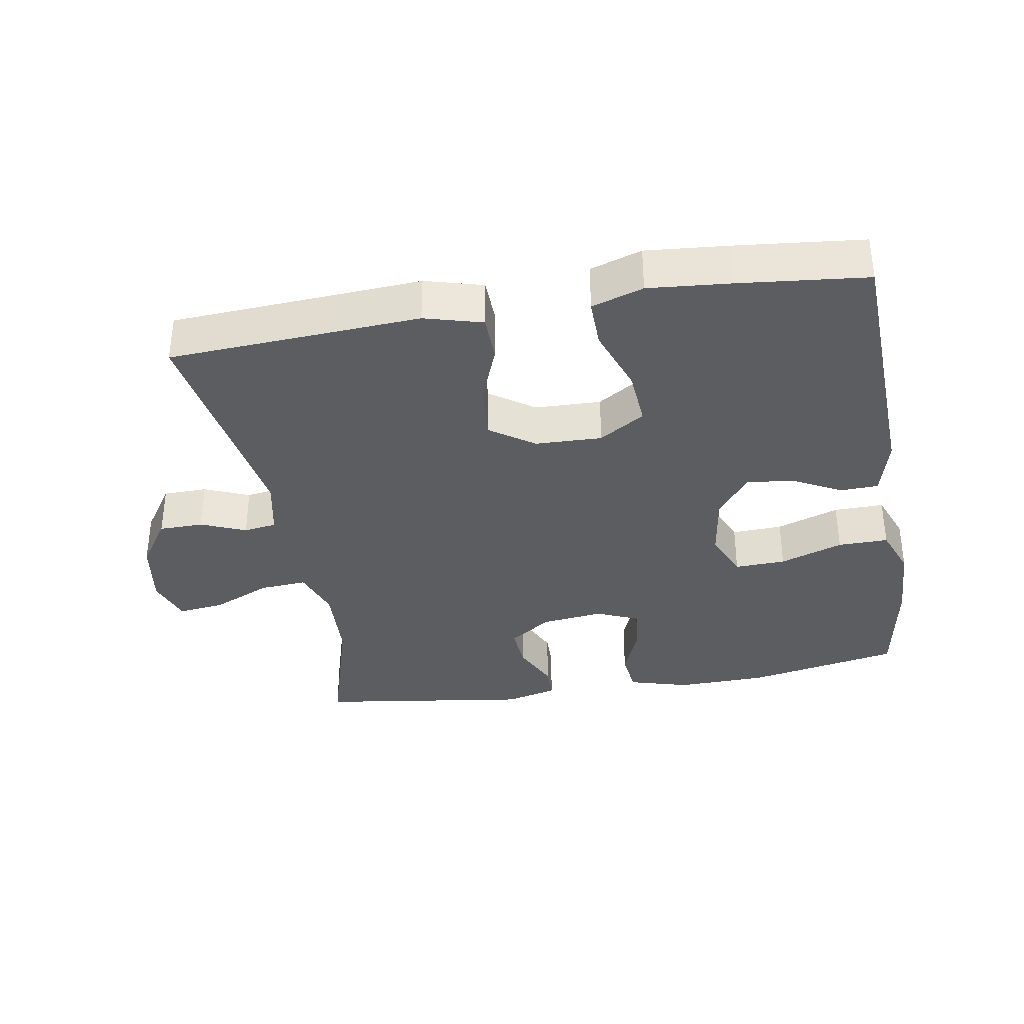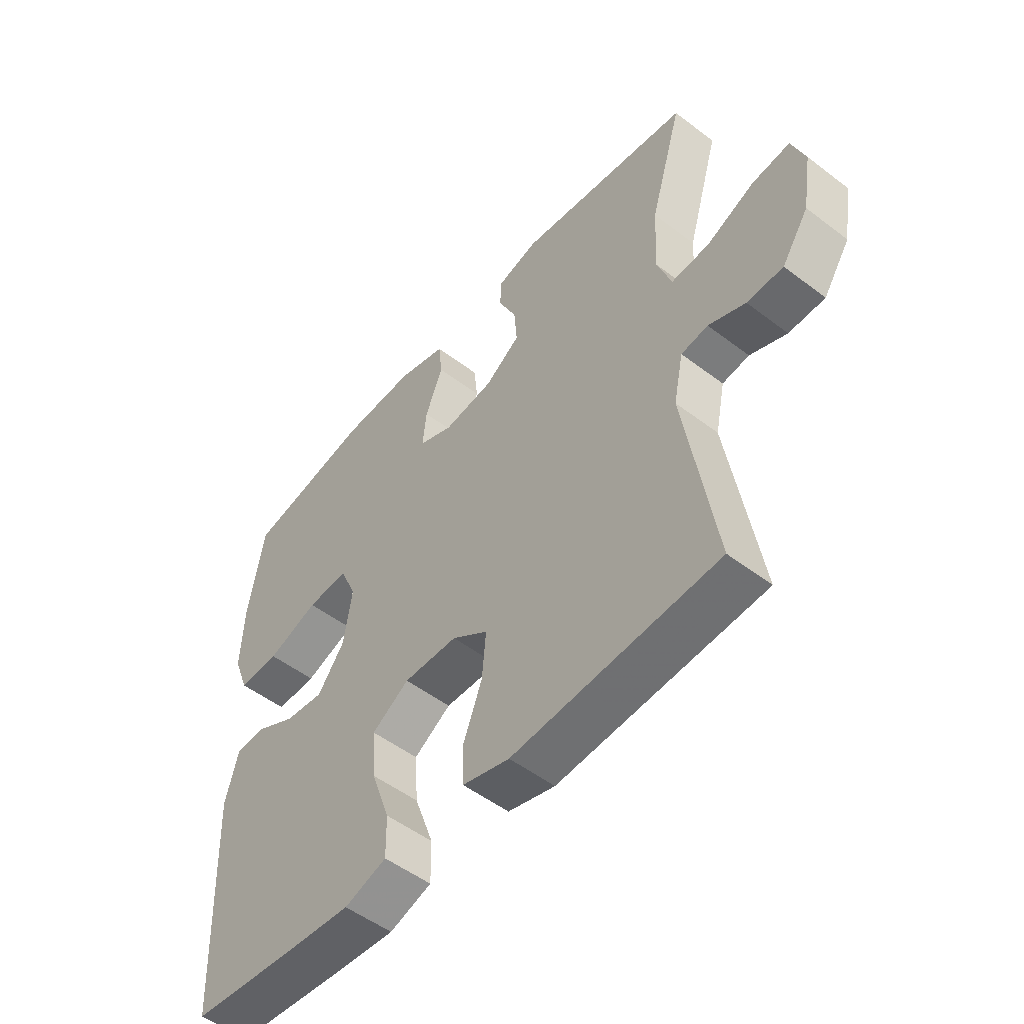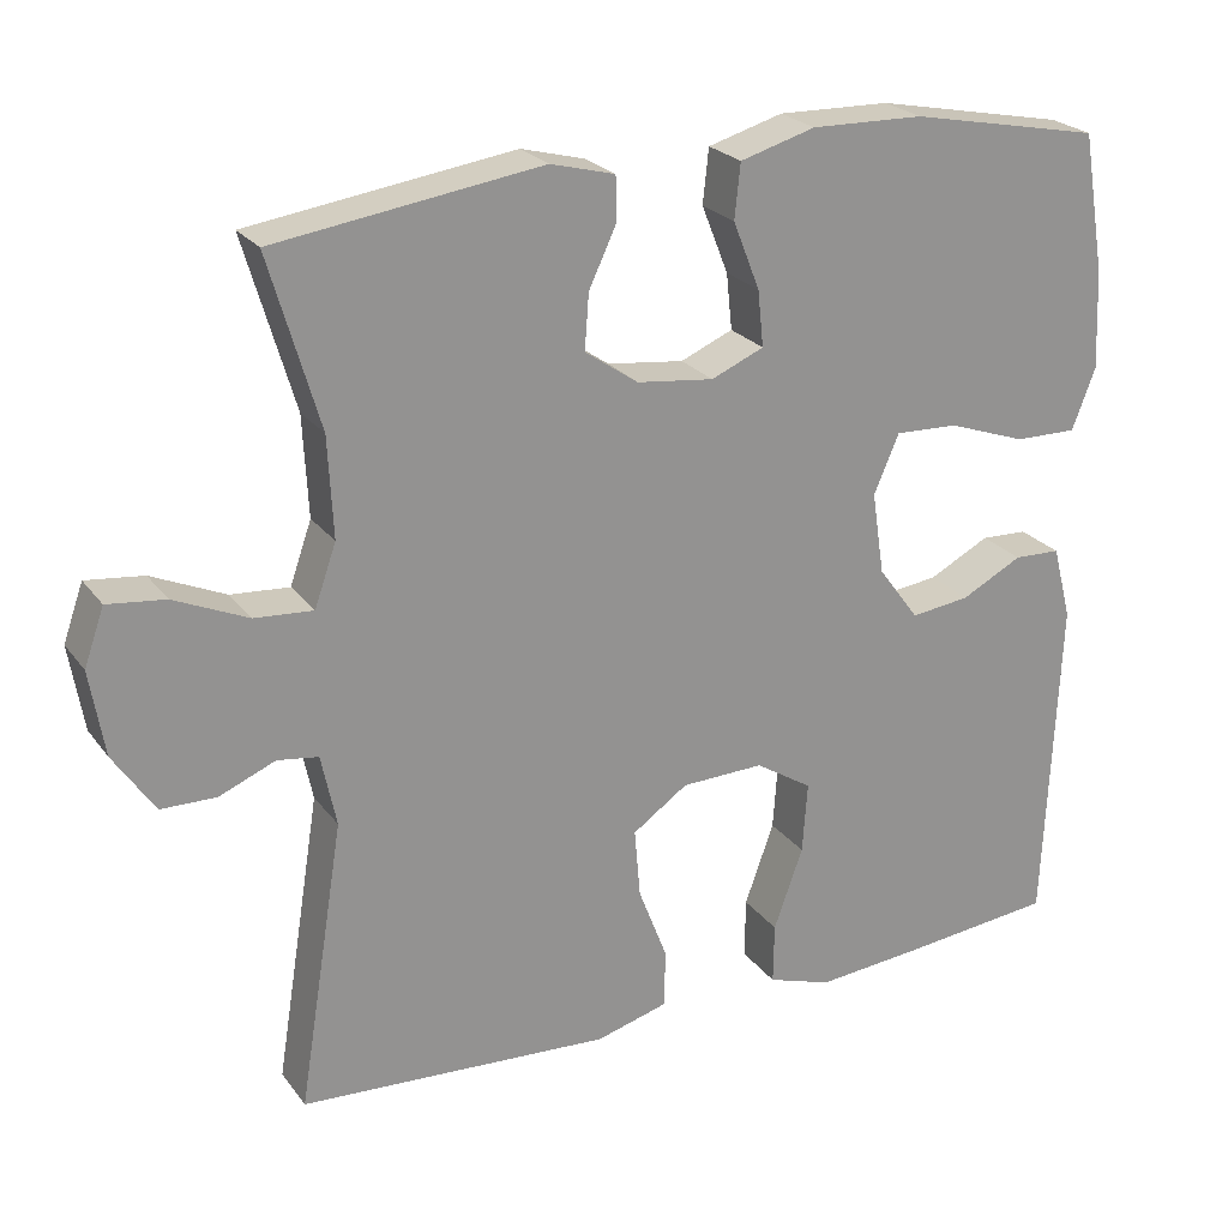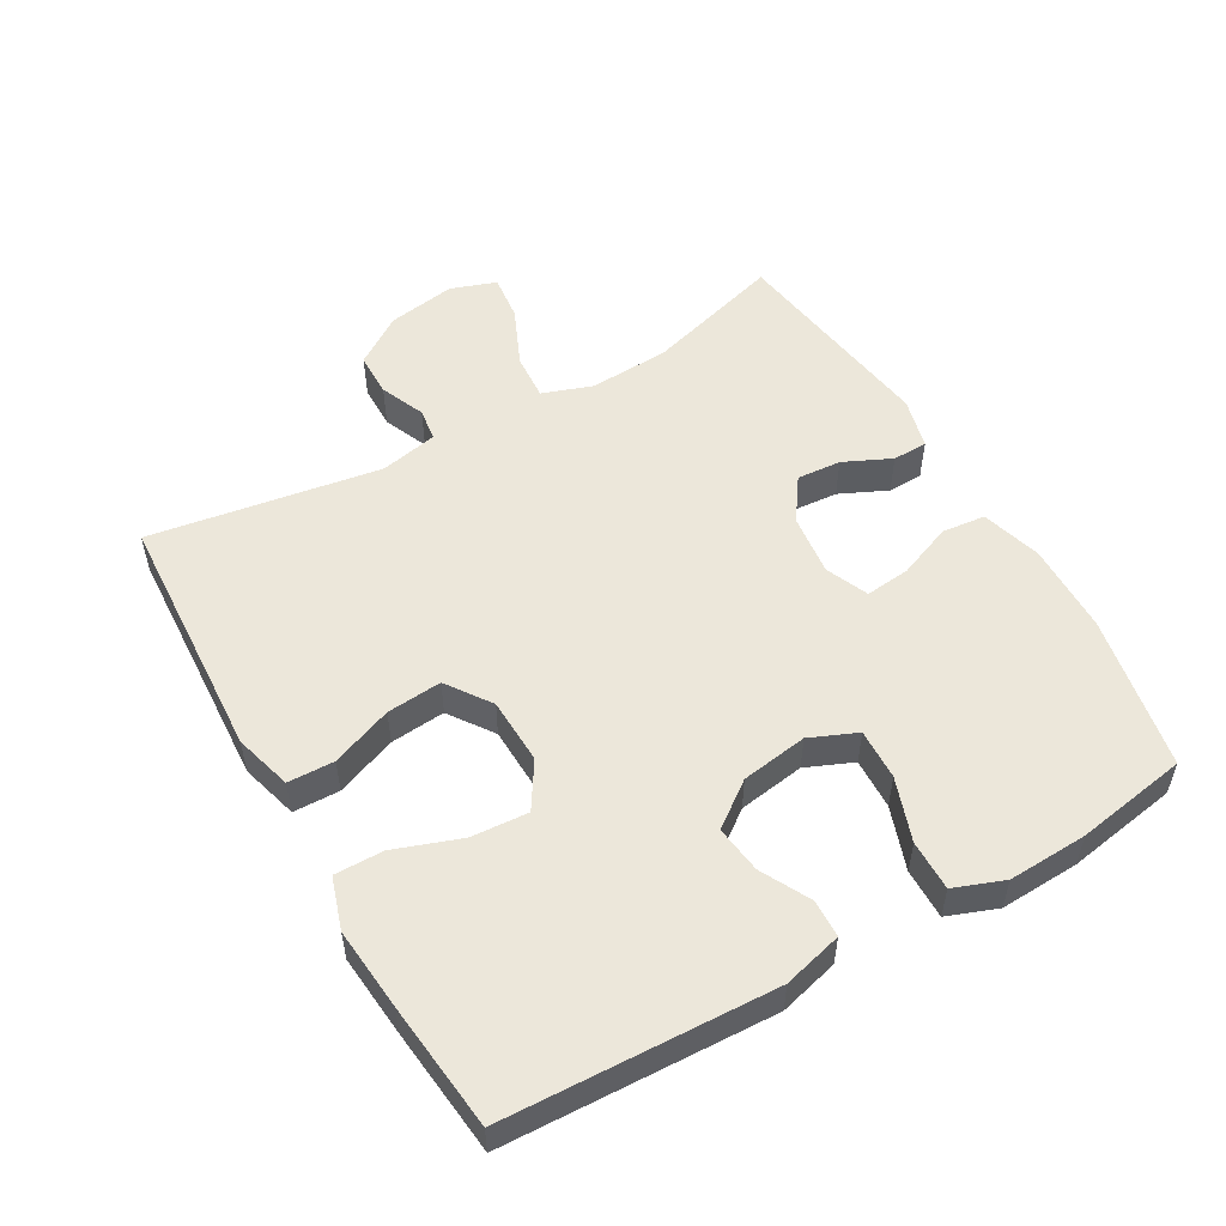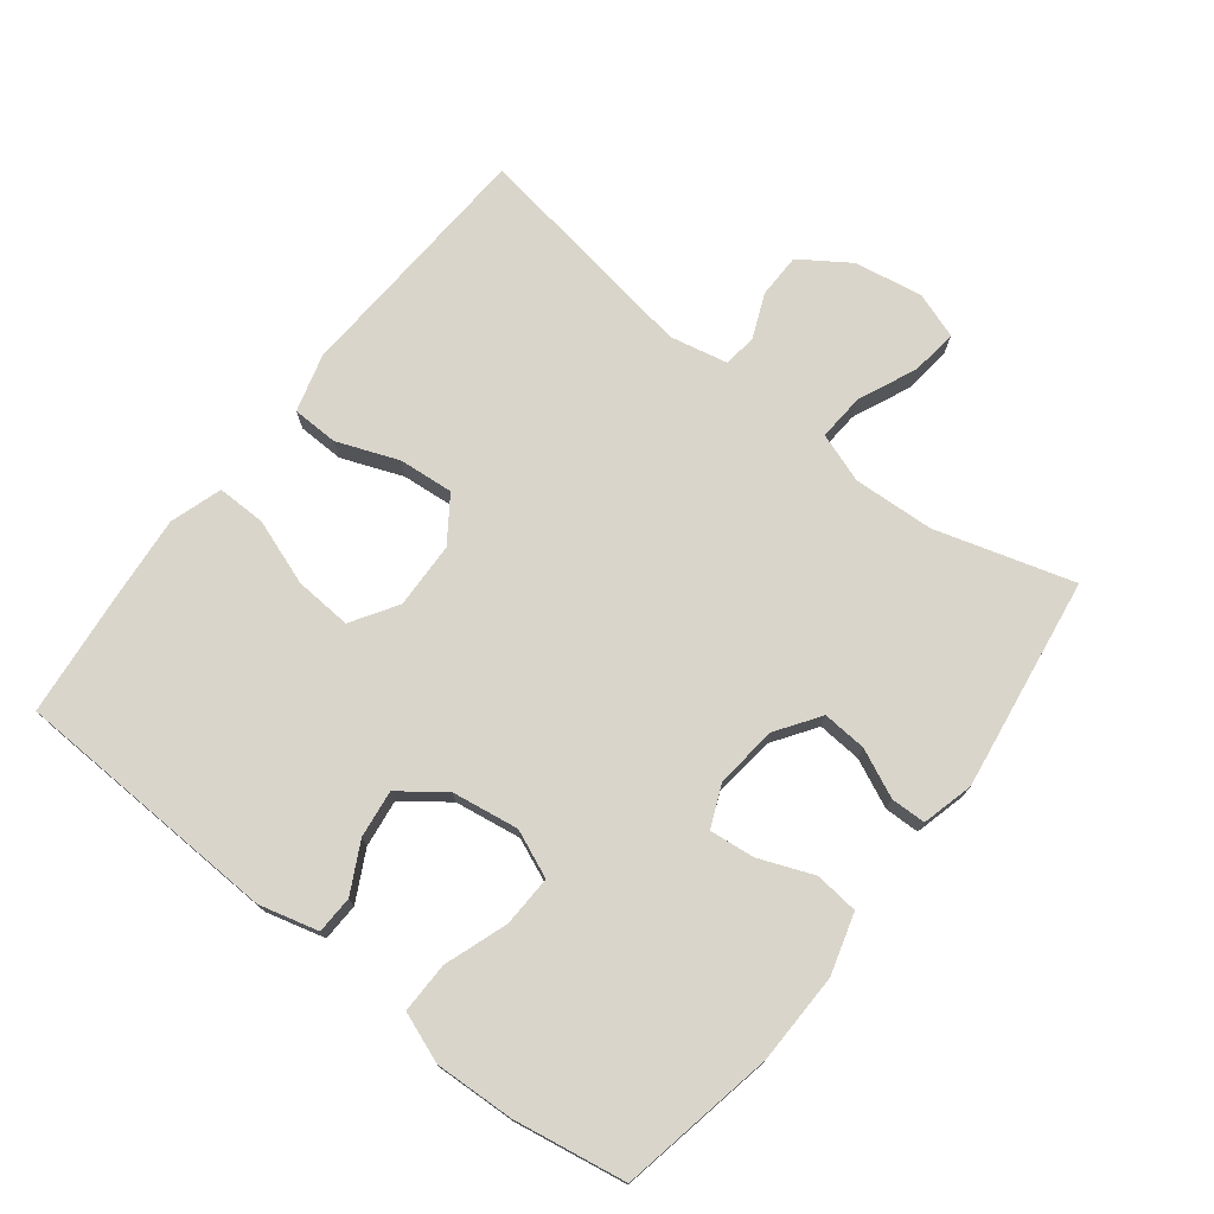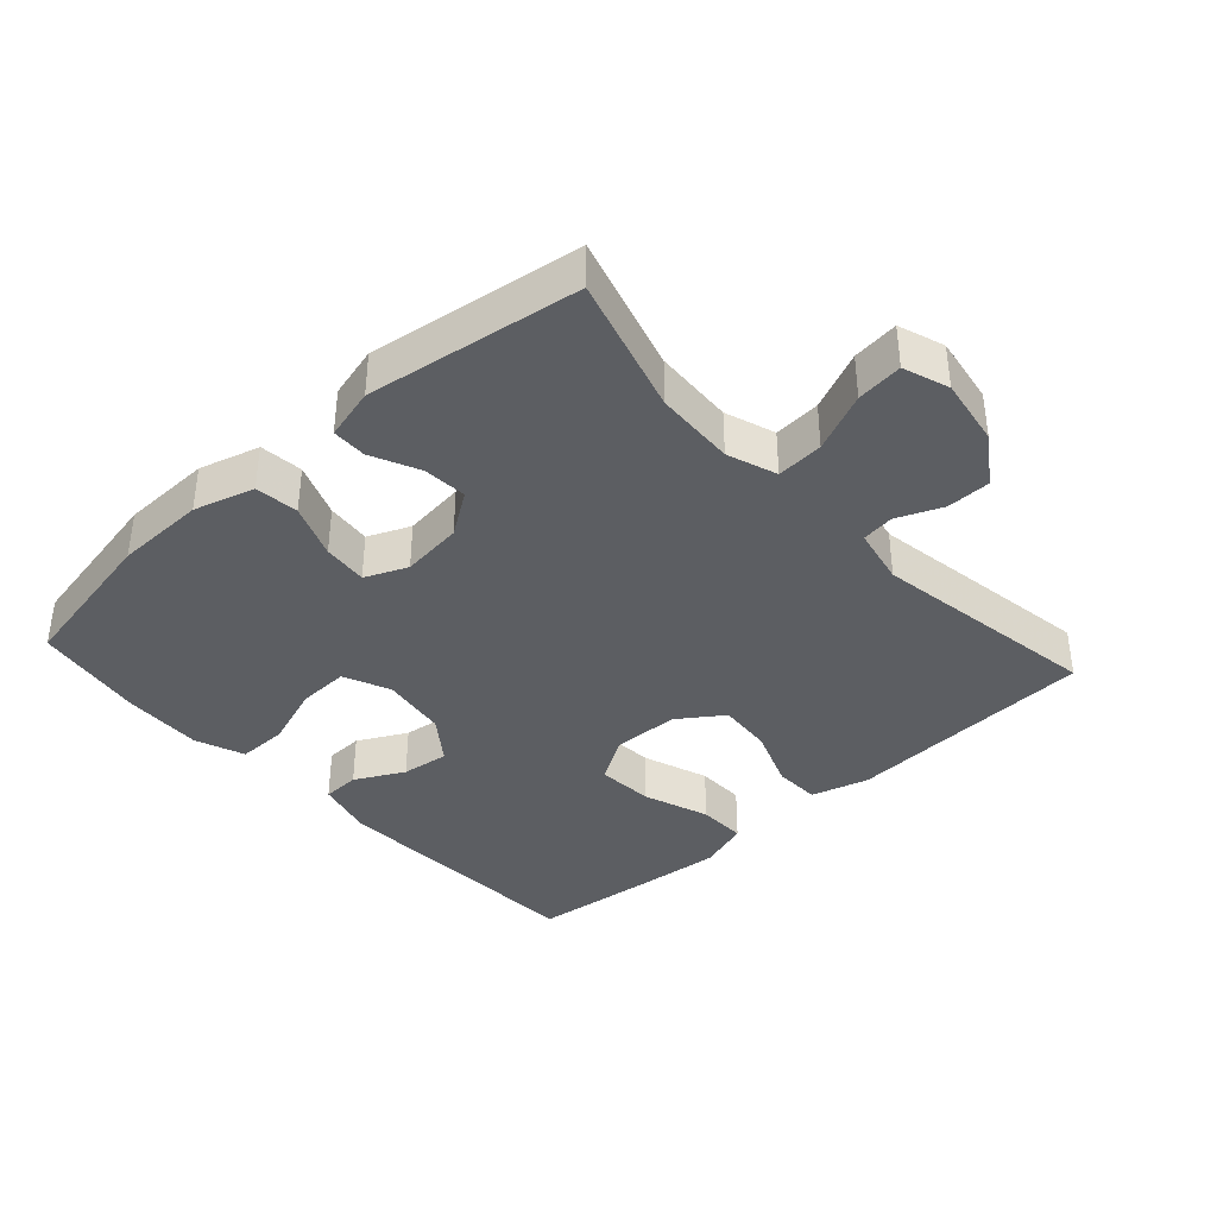
<metadata>
{"format":"obj","ext":"obj","renderer":"f3d","projection":"perspective","resolution":1024,"background":"white","views":[{"elev":-35.4,"azim":-170.2,"up":"+Y"},{"elev":-52.0,"azim":50.5,"up":"+Z"},{"elev":23.7,"azim":152.7,"up":"+Z"},{"elev":53.2,"azim":-119.9,"up":"+Y"},{"elev":74.5,"azim":-52.2,"up":"+Y"},{"elev":-37.9,"azim":42.2,"up":"+Y"}]}
</metadata>
<code>
v 0.5 0.07 0.5
v 0.44 0.07 0.295
v 0.434 0.07 0.175
v 0.46 0.07 0.101
v 0.53 0.07 0.106
v 0.618 0.07 0.145
v 0.687 0.07 0.153
v 0.711 0.07 0.085
v 0.694 0.07 -0.017
v 0.645 0.07 -0.09
v 0.579 0.07 -0.091
v 0.512 0.07 -0.063
v 0.463 0.07 -0.07
v 0.445 0.07 -0.156
v 0.5 0.07 -0.5
v 0.259 0.07 -0.514
v 0.126 0.07 -0.522
v 0.04 0.07 -0.498
v 0.038 0.07 -0.429
v 0.073 0.07 -0.338
v 0.08 0.07 -0.256
v 0.014 0.07 -0.21
v -0.085 0.07 -0.207
v -0.153 0.07 -0.25
v -0.147 0.07 -0.335
v -0.112 0.07 -0.433
v -0.111 0.07 -0.506
v -0.188 0.07 -0.531
v -0.311 0.07 -0.52
v -0.5 0.07 -0.5
v -0.517 0.07 -0.1
v -0.494 0.07 -0.012
v -0.438 0.07 -0.01
v -0.365 0.07 -0.048
v -0.294 0.07 -0.057
v -0.245 0.07 0.009
v -0.23 0.07 0.108
v -0.26 0.07 0.178
v -0.336 0.07 0.175
v -0.43 0.07 0.142
v -0.505 0.07 0.141
v -0.533 0.07 0.215
v -0.528 0.07 0.333
v -0.5 0.07 0.5
v -0.27 0.07 0.545
v -0.135 0.07 0.548
v -0.045 0.07 0.522
v -0.038 0.07 0.457
v -0.07 0.07 0.376
v -0.077 0.07 0.309
v -0.014 0.07 0.282
v 0.078 0.07 0.293
v 0.142 0.07 0.337
v 0.137 0.07 0.403
v 0.104 0.07 0.474
v 0.105 0.07 0.526
v 0.182 0.07 0.546
v 0.5 0 0.5
v 0.44 0 0.295
v 0.434 0 0.175
v 0.46 0 0.101
v 0.53 0 0.106
v 0.618 0 0.145
v 0.687 0 0.153
v 0.711 0 0.085
v 0.694 0 -0.017
v 0.645 0 -0.09
v 0.579 0 -0.091
v 0.512 0 -0.063
v 0.463 0 -0.07
v 0.445 0 -0.156
v 0.5 0 -0.5
v 0.259 0 -0.514
v 0.126 0 -0.522
v 0.04 0 -0.498
v 0.038 0 -0.429
v 0.073 0 -0.338
v 0.08 0 -0.256
v 0.014 0 -0.21
v -0.085 0 -0.207
v -0.153 0 -0.25
v -0.147 0 -0.335
v -0.112 0 -0.433
v -0.111 0 -0.506
v -0.188 0 -0.531
v -0.311 0 -0.52
v -0.5 0 -0.5
v -0.517 0 -0.1
v -0.494 0 -0.012
v -0.438 0 -0.01
v -0.365 0 -0.048
v -0.294 0 -0.057
v -0.245 0 0.009
v -0.23 0 0.108
v -0.26 0 0.178
v -0.336 0 0.175
v -0.43 0 0.142
v -0.505 0 0.141
v -0.533 0 0.215
v -0.528 0 0.333
v -0.5 0 0.5
v -0.27 0 0.545
v -0.135 0 0.548
v -0.045 0 0.522
v -0.038 0 0.457
v -0.07 0 0.376
v -0.077 0 0.309
v -0.014 0 0.282
v 0.078 0 0.293
v 0.142 0 0.337
v 0.137 0 0.403
v 0.104 0 0.474
v 0.105 0 0.526
v 0.182 0 0.546
f 57 1 2
f 56 57 2
f 55 56 2
f 54 55 2
f 53 54 2 3
f 52 53 3 4
f 51 52 4
f 47 48 49
f 46 47 49
f 45 46 49
f 44 45 49
f 43 44 49
f 42 43 49
f 41 42 49
f 40 41 49
f 39 40 49
f 38 39 49 50
f 37 38 50 51
f 32 33 34
f 31 32 34
f 30 31 34
f 29 30 34
f 28 29 34
f 27 28 34
f 26 27 34
f 25 26 34
f 24 25 34 35
f 23 24 35 36
f 18 19 20
f 17 18 20
f 16 17 20
f 16 20 21
f 15 16 21
f 14 15 21
f 13 14 21 22
f 10 11 12
f 9 10 12
f 8 9 12
f 7 8 12
f 6 7 12
f 5 6 12
f 4 5 12 13
f 36 37 51
f 23 36 51
f 22 23 51
f 13 22 51
f 4 13 51
f 59 58 114
f 59 114 113
f 59 113 112
f 59 112 111
f 60 59 111 110
f 61 60 110 109
f 61 109 108
f 106 105 104
f 106 104 103
f 106 103 102
f 106 102 101
f 106 101 100
f 106 100 99
f 106 99 98
f 106 98 97
f 106 97 96
f 107 106 96 95
f 108 107 95 94
f 91 90 89
f 91 89 88
f 91 88 87
f 91 87 86
f 91 86 85
f 91 85 84
f 91 84 83
f 91 83 82
f 92 91 82 81
f 93 92 81 80
f 77 76 75
f 77 75 74
f 77 74 73
f 78 77 73
f 78 73 72
f 78 72 71
f 79 78 71 70
f 69 68 67
f 69 67 66
f 69 66 65
f 69 65 64
f 69 64 63
f 69 63 62
f 70 69 62 61
f 108 94 93
f 108 93 80
f 108 80 79
f 108 79 70
f 108 70 61
f 1 58 59 2
f 2 59 60 3
f 3 60 61 4
f 4 61 62 5
f 5 62 63 6
f 6 63 64 7
f 7 64 65 8
f 8 65 66 9
f 9 66 67 10
f 10 67 68 11
f 11 68 69 12
f 12 69 70 13
f 13 70 71 14
f 14 71 72 15
f 15 72 73 16
f 16 73 74 17
f 17 74 75 18
f 18 75 76 19
f 19 76 77 20
f 20 77 78 21
f 21 78 79 22
f 22 79 80 23
f 23 80 81 24
f 24 81 82 25
f 25 82 83 26
f 26 83 84 27
f 27 84 85 28
f 28 85 86 29
f 29 86 87 30
f 30 87 88 31
f 31 88 89 32
f 32 89 90 33
f 33 90 91 34
f 34 91 92 35
f 35 92 93 36
f 36 93 94 37
f 37 94 95 38
f 38 95 96 39
f 39 96 97 40
f 40 97 98 41
f 41 98 99 42
f 42 99 100 43
f 43 100 101 44
f 44 101 102 45
f 45 102 103 46
f 46 103 104 47
f 47 104 105 48
f 48 105 106 49
f 49 106 107 50
f 50 107 108 51
f 51 108 109 52
f 52 109 110 53
f 53 110 111 54
f 54 111 112 55
f 55 112 113 56
f 56 113 114 57
f 57 114 58 1

</code>
